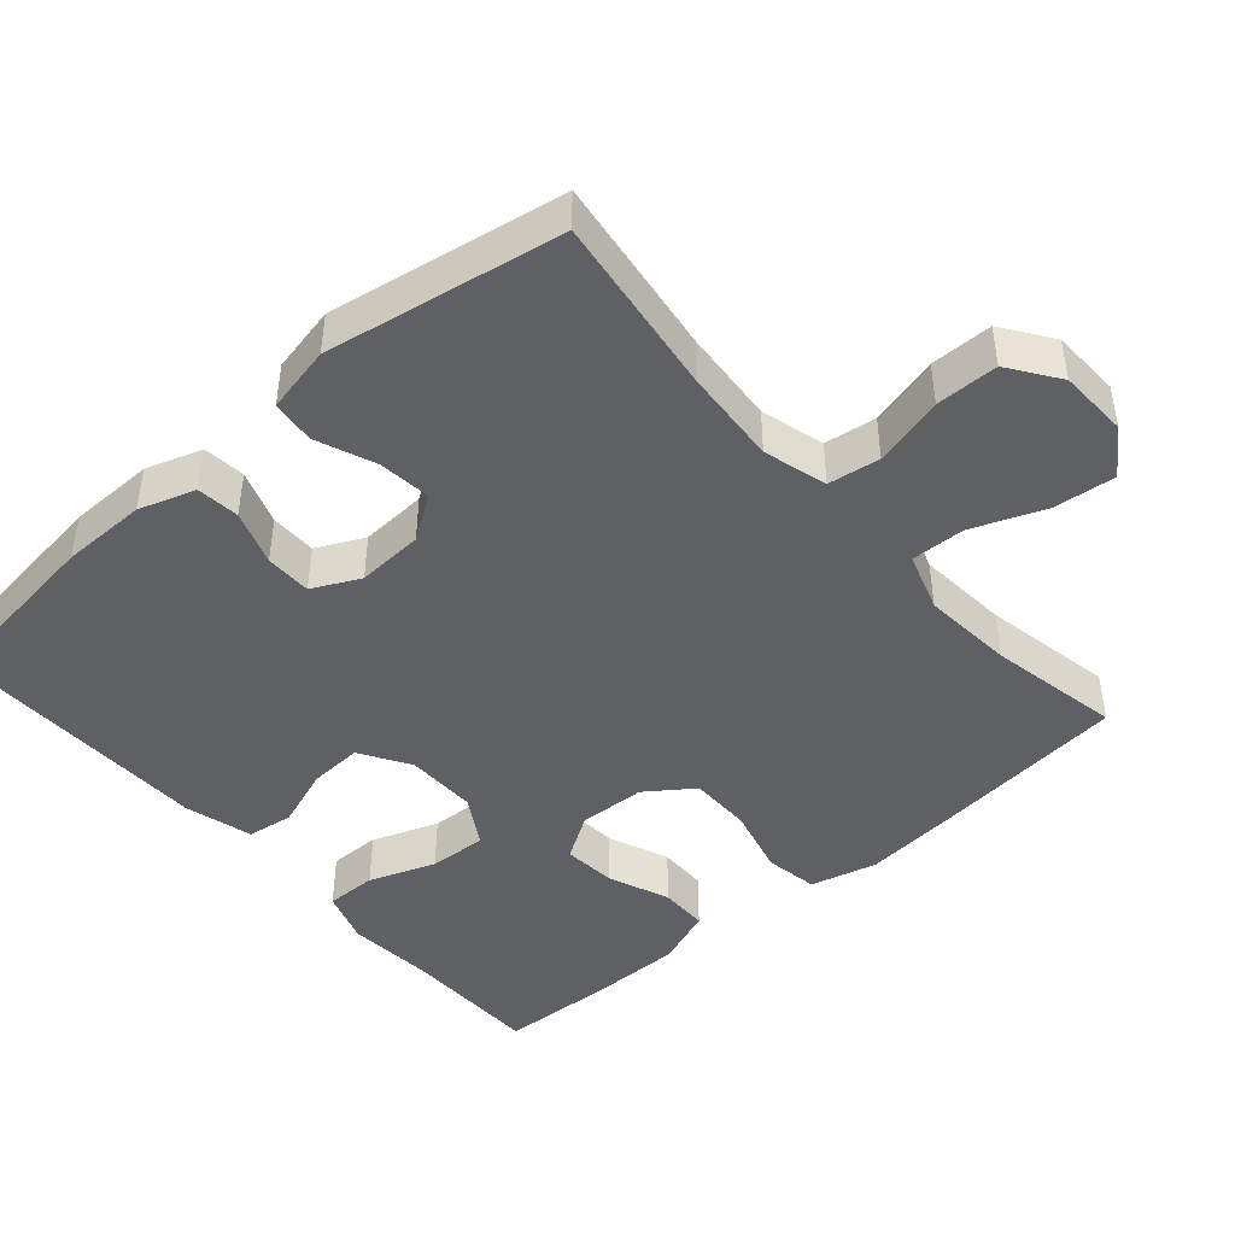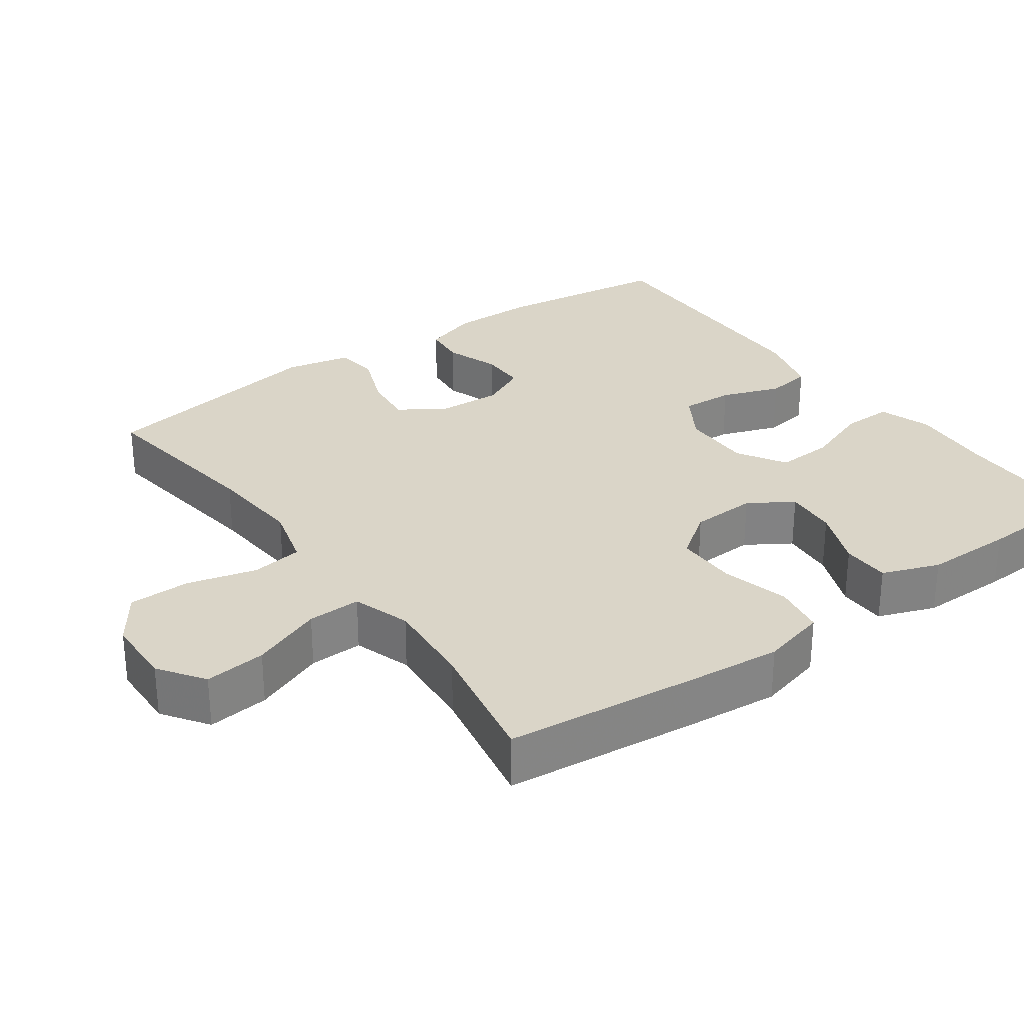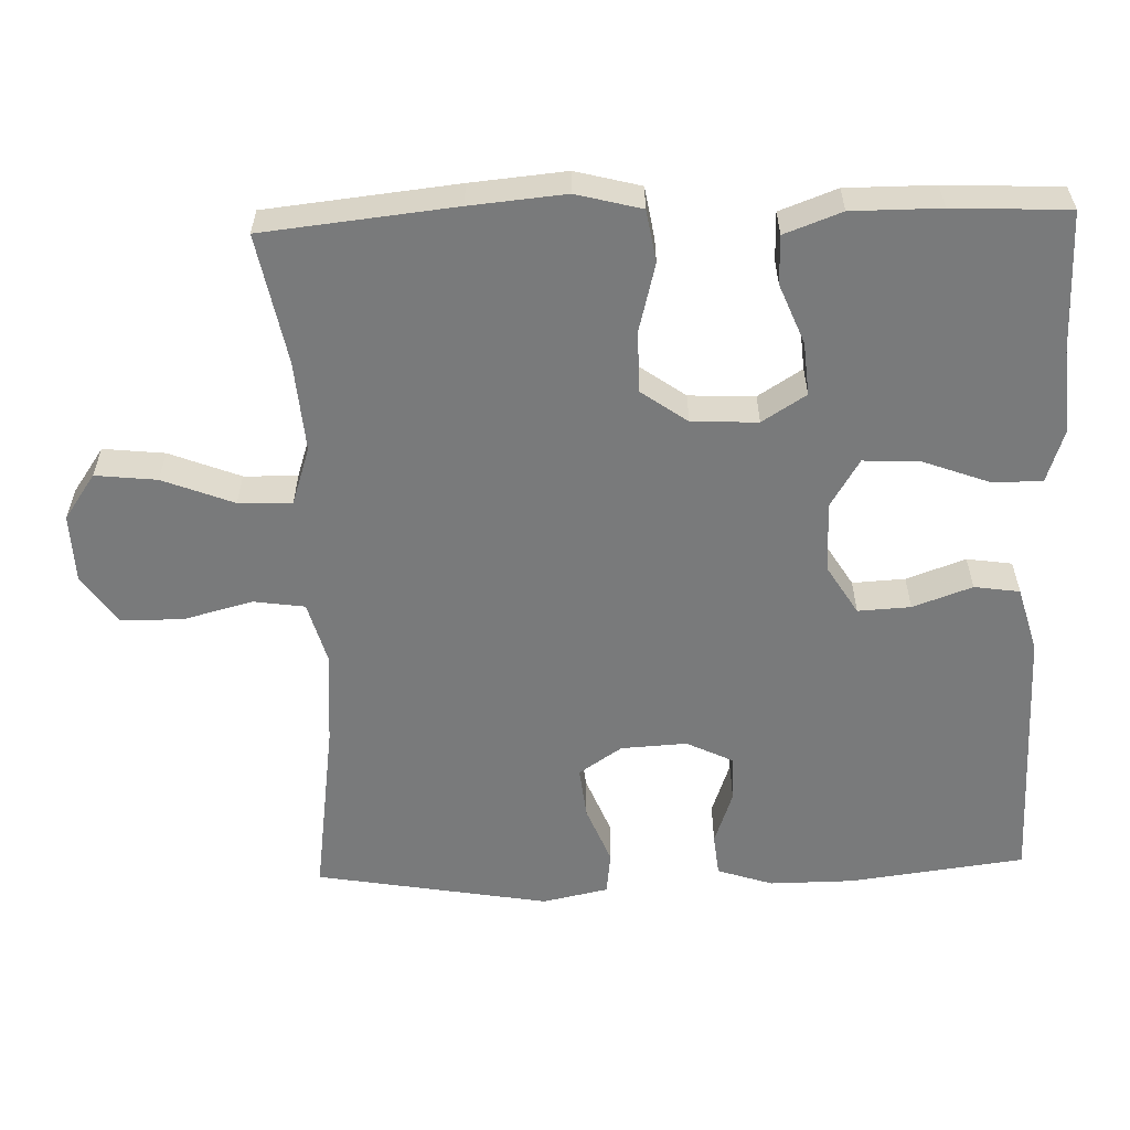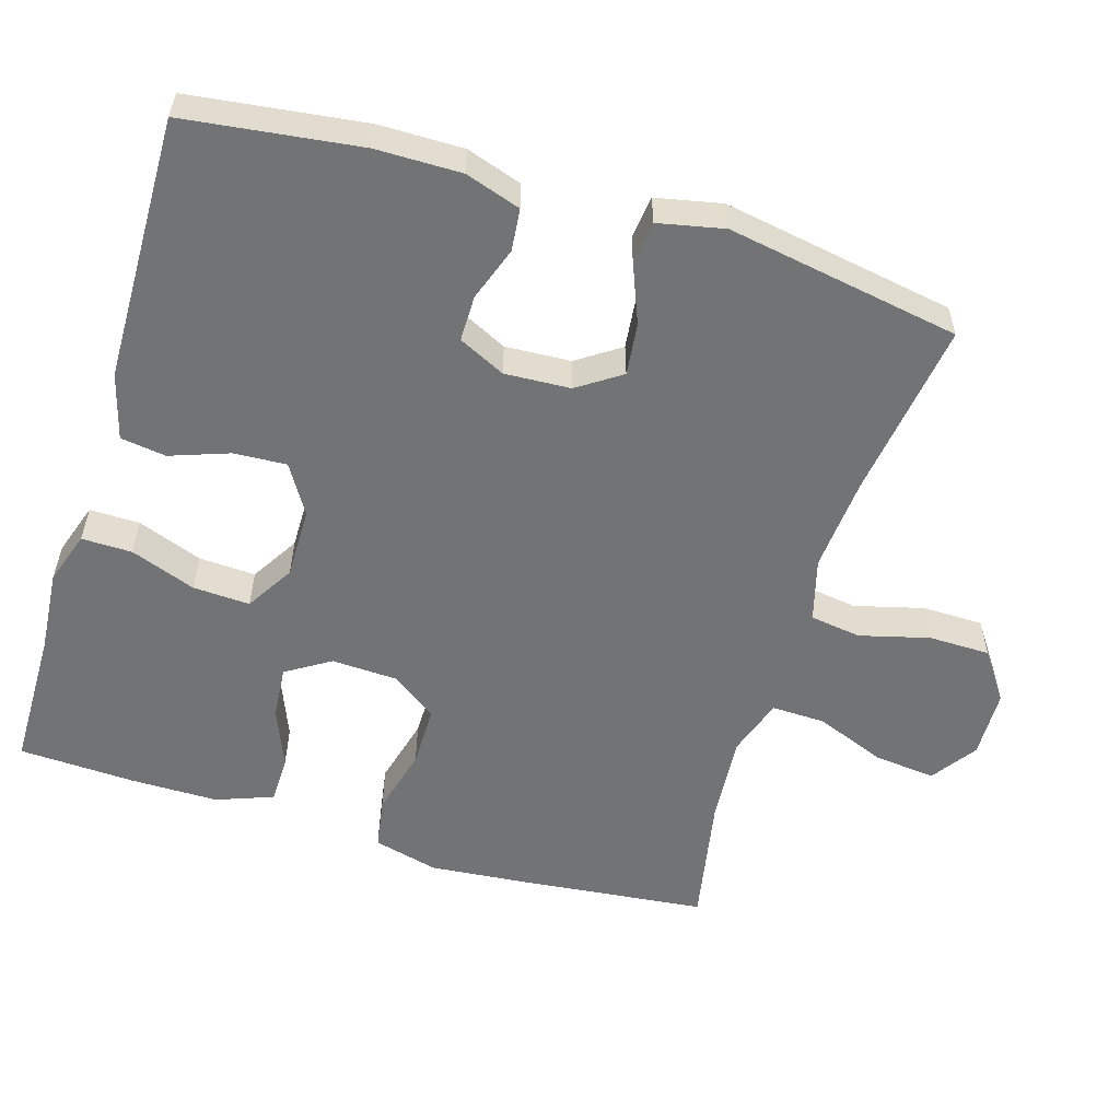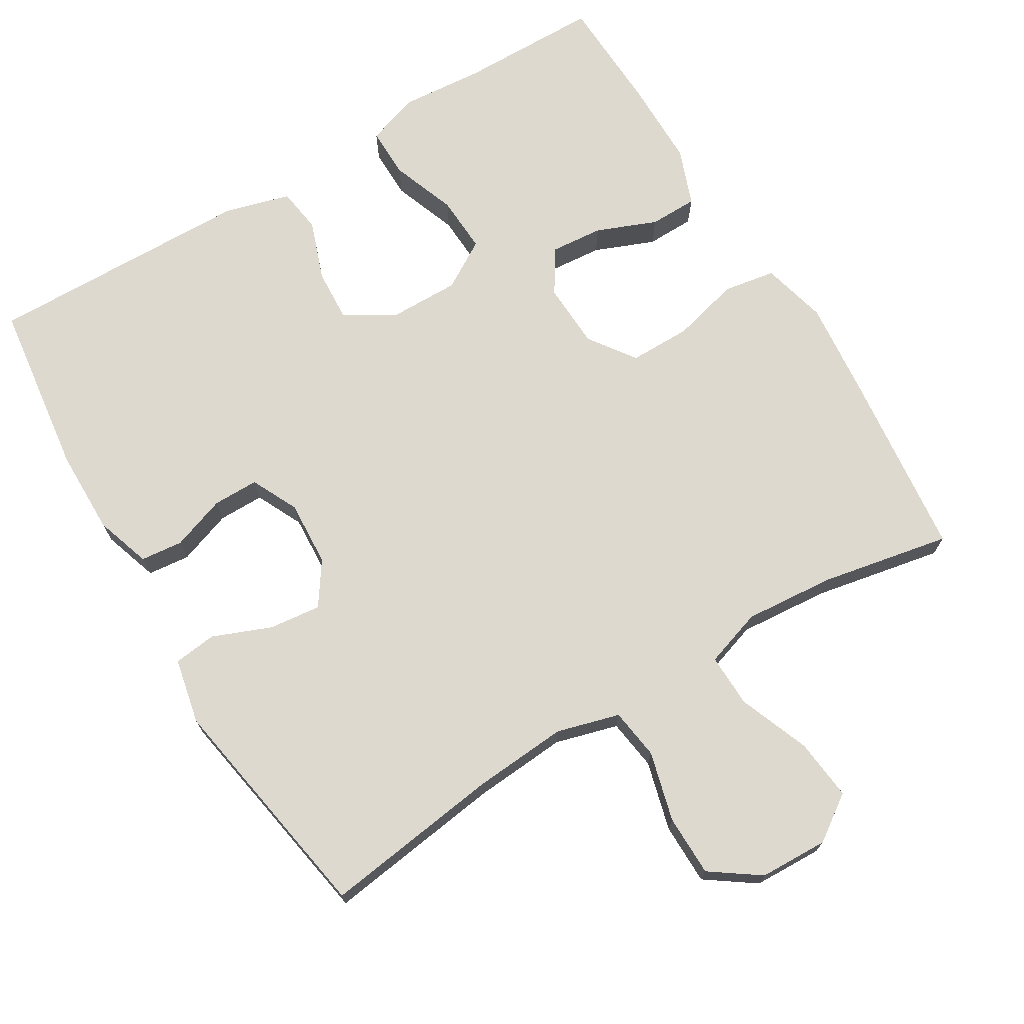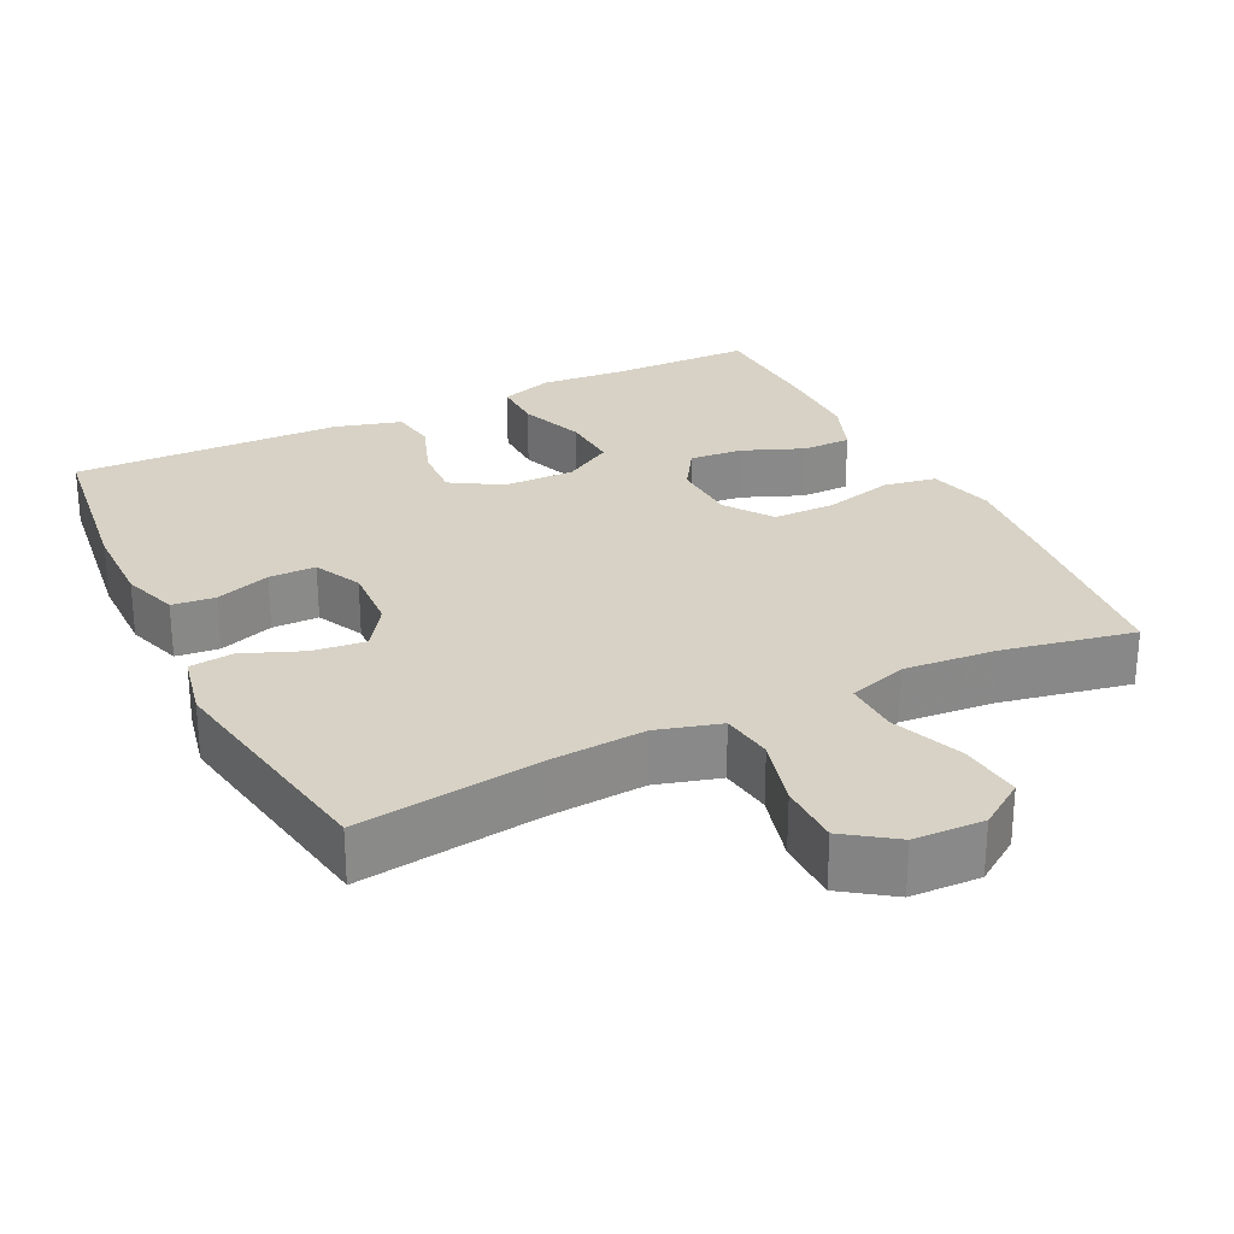
<metadata>
{"format":"obj","ext":"obj","renderer":"f3d","projection":"perspective","resolution":1024,"background":"white","views":[{"elev":-44.8,"azim":131.1,"up":"+Y"},{"elev":29.4,"azim":-125.7,"up":"+Y"},{"elev":-58.0,"azim":-88.2,"up":"+Y"},{"elev":-55.8,"azim":73.0,"up":"+Y"},{"elev":71.6,"azim":149.0,"up":"+Y"},{"elev":27.2,"azim":154.0,"up":"+Y"}]}
</metadata>
<code>
v -0.5 0.07 0.5
v -0.308 0.07 0.502
v -0.194 0.07 0.511
v -0.122 0.07 0.487
v -0.123 0.07 0.418
v -0.156 0.07 0.329
v -0.16 0.07 0.251
v -0.094 0.07 0.211
v 0.003 0.07 0.212
v 0.07 0.07 0.253
v 0.066 0.07 0.325
v 0.037 0.07 0.406
v 0.046 0.07 0.468
v 0.136 0.07 0.493
v 0.5 0.07 0.5
v 0.531 0.07 0.261
v 0.532 0.07 0.145
v 0.507 0.07 0.069
v 0.449 0.07 0.063
v 0.375 0.07 0.089
v 0.312 0.07 0.089
v 0.281 0.07 0.025
v 0.286 0.07 -0.065
v 0.326 0.07 -0.124
v 0.397 0.07 -0.116
v 0.477 0.07 -0.084
v 0.536 0.07 -0.091
v 0.555 0.07 -0.181
v 0.5 0.07 -0.5
v 0.255 0.07 -0.466
v 0.126 0.07 -0.456
v 0.04 0.07 -0.48
v 0.03 0.07 -0.55
v 0.055 0.07 -0.645
v 0.054 0.07 -0.729
v -0.013 0.07 -0.776
v -0.107 0.07 -0.779
v -0.169 0.07 -0.736
v -0.16 0.07 -0.652
v -0.122 0.07 -0.555
v -0.12 0.07 -0.482
v -0.199 0.07 -0.456
v -0.323 0.07 -0.466
v -0.5 0.07 -0.5
v -0.528 0.07 -0.239
v -0.54 0.07 -0.109
v -0.517 0.07 -0.02
v -0.446 0.07 -0.008
v -0.353 0.07 -0.032
v -0.269 0.07 -0.032
v -0.224 0.07 0.031
v -0.22 0.07 0.121
v -0.258 0.07 0.181
v -0.33 0.07 0.175
v -0.412 0.07 0.142
v -0.478 0.07 0.143
v -0.507 0.07 0.221
v -0.507 0.07 0.342
v -0.5 0 0.5
v -0.308 0 0.502
v -0.194 0 0.511
v -0.122 0 0.487
v -0.123 0 0.418
v -0.156 0 0.329
v -0.16 0 0.251
v -0.094 0 0.211
v 0.003 0 0.212
v 0.07 0 0.253
v 0.066 0 0.325
v 0.037 0 0.406
v 0.046 0 0.468
v 0.136 0 0.493
v 0.5 0 0.5
v 0.531 0 0.261
v 0.532 0 0.145
v 0.507 0 0.069
v 0.449 0 0.063
v 0.375 0 0.089
v 0.312 0 0.089
v 0.281 0 0.025
v 0.286 0 -0.065
v 0.326 0 -0.124
v 0.397 0 -0.116
v 0.477 0 -0.084
v 0.536 0 -0.091
v 0.555 0 -0.181
v 0.5 0 -0.5
v 0.255 0 -0.466
v 0.126 0 -0.456
v 0.04 0 -0.48
v 0.03 0 -0.55
v 0.055 0 -0.645
v 0.054 0 -0.729
v -0.013 0 -0.776
v -0.107 0 -0.779
v -0.169 0 -0.736
v -0.16 0 -0.652
v -0.122 0 -0.555
v -0.12 0 -0.482
v -0.199 0 -0.456
v -0.323 0 -0.466
v -0.5 0 -0.5
v -0.528 0 -0.239
v -0.54 0 -0.109
v -0.517 0 -0.02
v -0.446 0 -0.008
v -0.353 0 -0.032
v -0.269 0 -0.032
v -0.224 0 0.031
v -0.22 0 0.121
v -0.258 0 0.181
v -0.33 0 0.175
v -0.412 0 0.142
v -0.478 0 0.143
v -0.507 0 0.221
v -0.507 0 0.342
f 57 58 1 2
f 54 55 56 57
f 53 54 57 2
f 52 53 2 3
f 51 52 3 4
f 46 47 48 49
f 46 49 50
f 43 44 45 46
f 42 43 46 50
f 41 42 50 51
f 37 38 39 40
f 37 40 41
f 36 37 41
f 33 34 35 36
f 32 33 36 41
f 31 32 41 51
f 27 28 29 30
f 25 26 27 30
f 24 25 30 31
f 23 24 31 51
f 17 18 19 20
f 17 20 21
f 16 17 21
f 15 16 21
f 14 15 21 22
f 11 12 13 14
f 10 11 14 22
f 4 5 6
f 51 4 6
f 51 6 7
f 23 51 7 8
f 9 10 22 23
f 8 9 23
f 60 59 116 115
f 115 114 113 112
f 60 115 112 111
f 61 60 111 110
f 62 61 110 109
f 107 106 105 104
f 108 107 104
f 104 103 102 101
f 108 104 101 100
f 109 108 100 99
f 98 97 96 95
f 99 98 95
f 99 95 94
f 94 93 92 91
f 99 94 91 90
f 109 99 90 89
f 88 87 86 85
f 88 85 84 83
f 89 88 83 82
f 109 89 82 81
f 78 77 76 75
f 79 78 75
f 79 75 74
f 79 74 73
f 80 79 73 72
f 72 71 70 69
f 80 72 69 68
f 64 63 62
f 64 62 109
f 65 64 109
f 66 65 109 81
f 81 80 68 67
f 81 67 66
f 1 59 60 2
f 2 60 61 3
f 3 61 62 4
f 4 62 63 5
f 5 63 64 6
f 6 64 65 7
f 7 65 66 8
f 8 66 67 9
f 9 67 68 10
f 10 68 69 11
f 11 69 70 12
f 12 70 71 13
f 13 71 72 14
f 14 72 73 15
f 15 73 74 16
f 16 74 75 17
f 17 75 76 18
f 18 76 77 19
f 19 77 78 20
f 20 78 79 21
f 21 79 80 22
f 22 80 81 23
f 23 81 82 24
f 24 82 83 25
f 25 83 84 26
f 26 84 85 27
f 27 85 86 28
f 28 86 87 29
f 29 87 88 30
f 30 88 89 31
f 31 89 90 32
f 32 90 91 33
f 33 91 92 34
f 34 92 93 35
f 35 93 94 36
f 36 94 95 37
f 37 95 96 38
f 38 96 97 39
f 39 97 98 40
f 40 98 99 41
f 41 99 100 42
f 42 100 101 43
f 43 101 102 44
f 44 102 103 45
f 45 103 104 46
f 46 104 105 47
f 47 105 106 48
f 48 106 107 49
f 49 107 108 50
f 50 108 109 51
f 51 109 110 52
f 52 110 111 53
f 53 111 112 54
f 54 112 113 55
f 55 113 114 56
f 56 114 115 57
f 57 115 116 58
f 58 116 59 1

</code>
